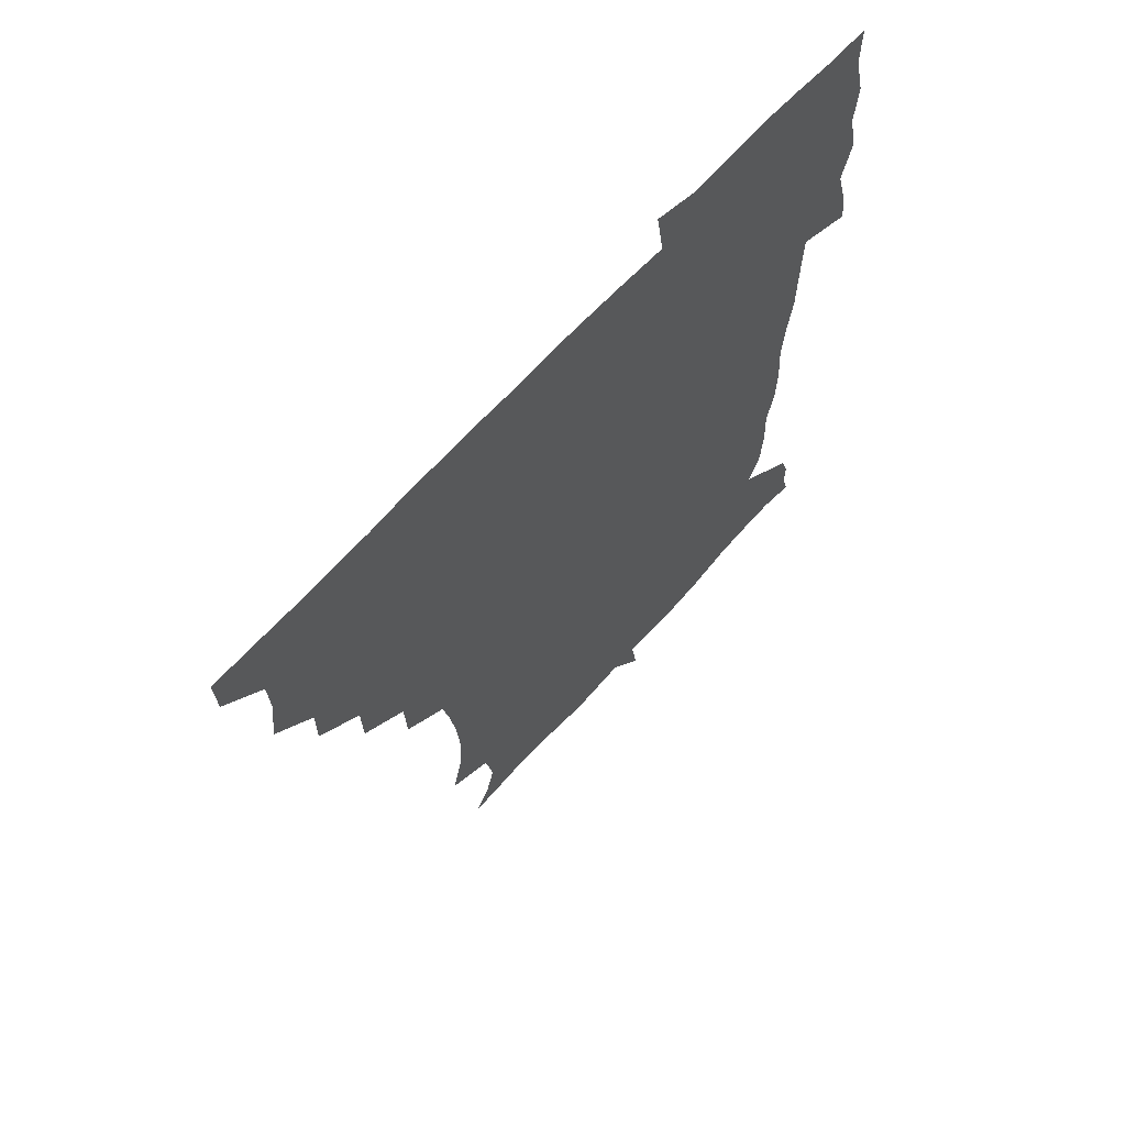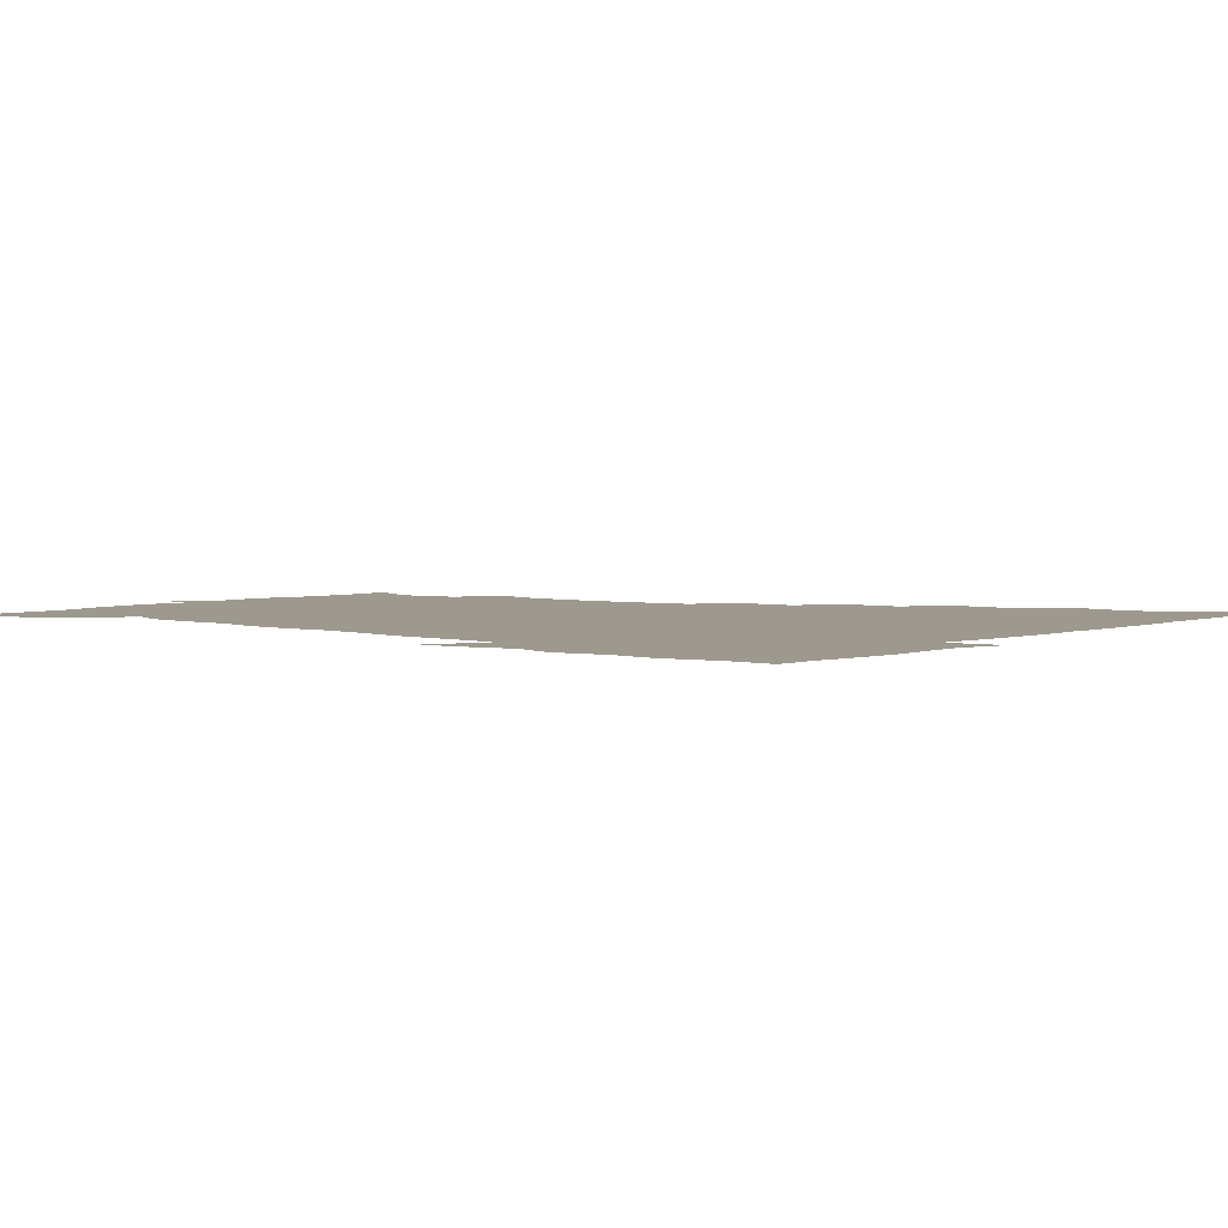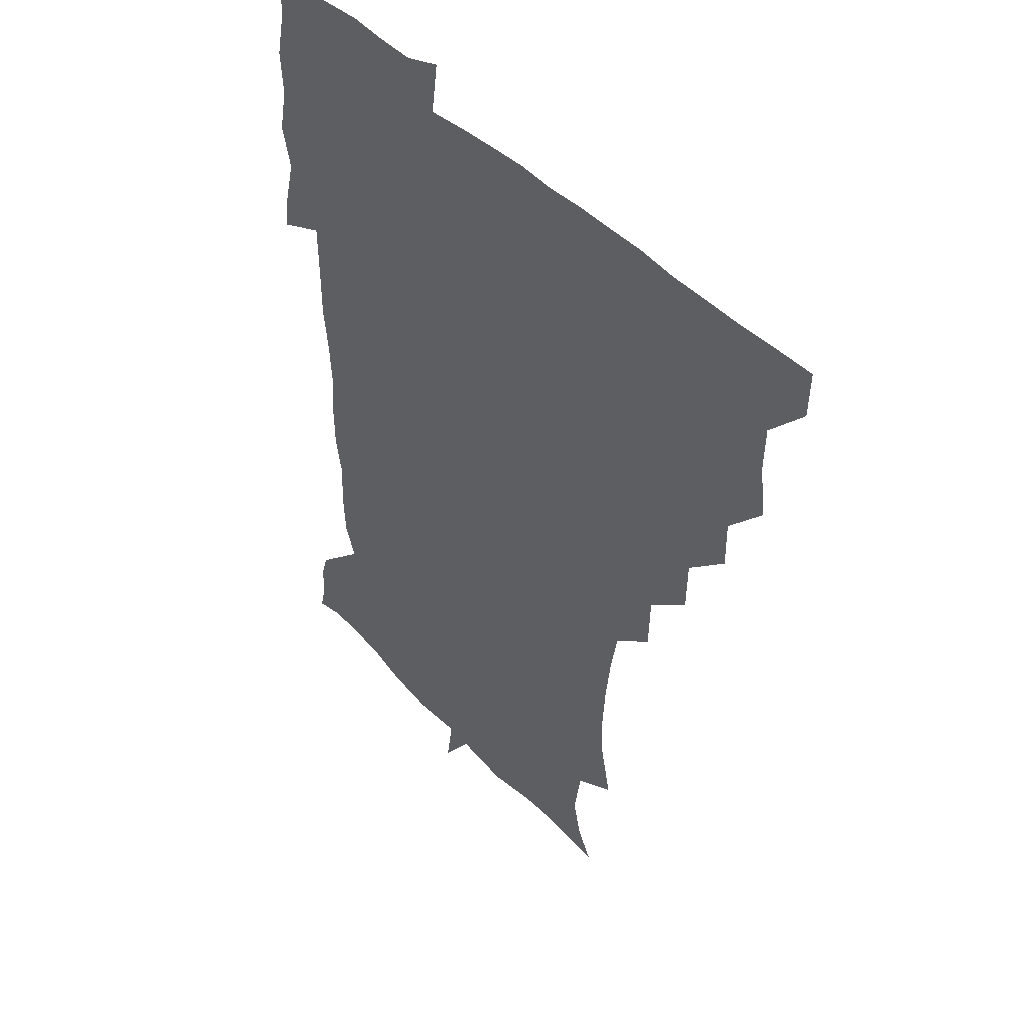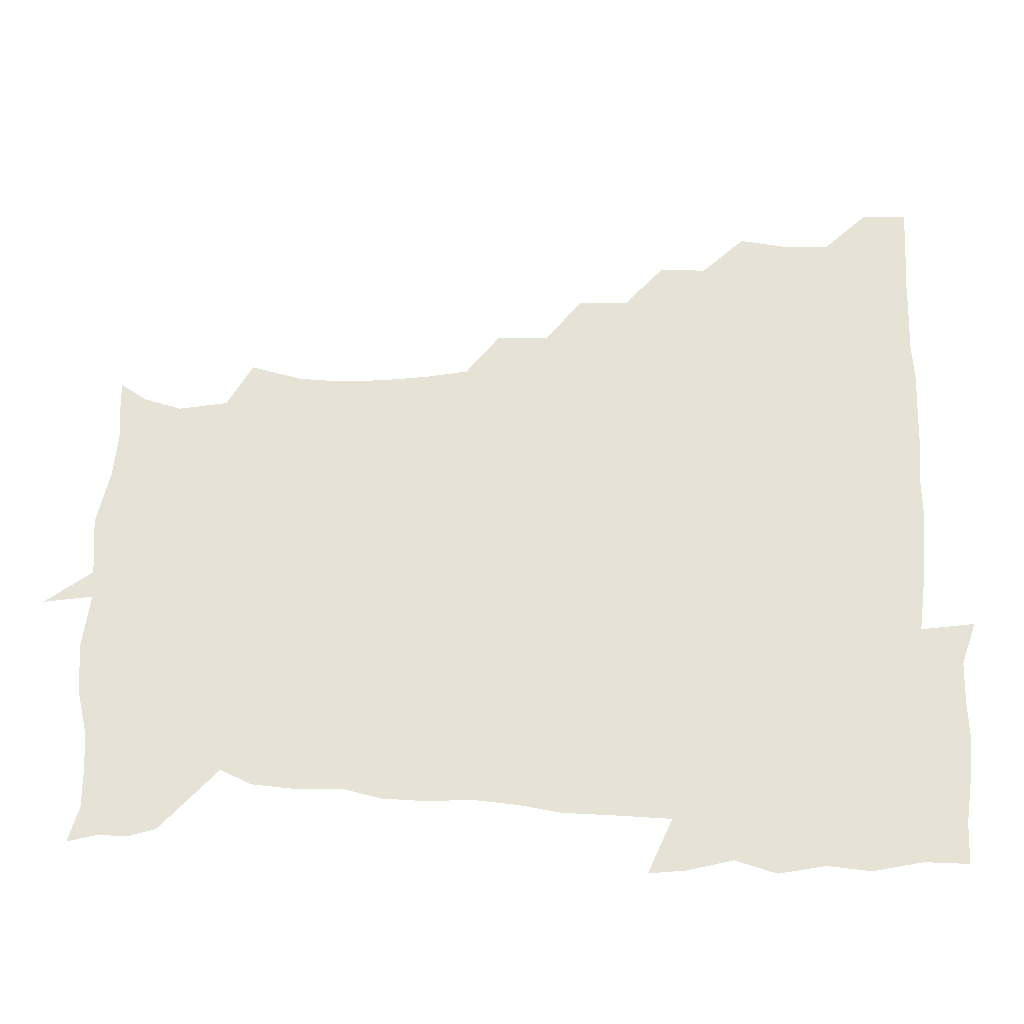
<metadata>
{"format":"obj","ext":"obj","renderer":"f3d","projection":"perspective","resolution":1024,"background":"white","views":[{"elev":66.2,"azim":-47.9,"up":"+Y"},{"elev":3.3,"azim":130.9,"up":"+Z"},{"elev":42.3,"azim":-128.9,"up":"+Y"},{"elev":63.1,"azim":92.2,"up":"+Z"}]}
</metadata>
<code>
v 451.7 450.5 0
v 451 466.7 0
v 465 401.7 0
v 467.2 419.5 0
v 466.6 435.2 0
v 466.6 450 0
v 465.7 466.6 0
v 479.6 370 0
v 479.6 386.6 0
v 482.8 405.9 0
v 482.2 420.7 0
v 481.7 435.8 0
v 481.2 451 0
v 481 466.3 0
v 496.3 338.3 0
v 495.8 356 0
v 497.6 375.6 0
v 498.4 392.2 0
v 497.9 406.8 0
v 497.4 421.2 0
v 497.3 435.7 0
v 497.2 450 0
v 496.1 466.6 0
v 513.6 307 0
v 512.8 325.5 0
v 513.2 345.4 0
v 512.1 360.7 0
v 513.5 378.3 0
v 512.1 391.6 0
v 512.3 406.7 0
v 512.1 421.2 0
v 511.8 435.7 0
v 511.6 450.2 0
v 511.3 466.8 0
v 530.6 212.5 0
v 535 231.1 0
v 535.6 247 0
v 534.3 263.5 0
v 532.3 279.5 0
v 529.3 295 0
v 528.4 314.2 0
v 527.8 330.7 0
v 528.2 348 0
v 527.5 362.3 0
v 527.5 377.5 0
v 527.3 392.1 0
v 526.9 406.5 0
v 526.8 421.1 0
v 526.6 435.8 0
v 526.4 450.7 0
v 526.3 468.3 0
v 540.4 162.8 0
v 546.5 172.8 0
v 550 186 0
v 546.8 203.6 0
v 546.7 222.9 0
v 547.6 238.6 0
v 546.9 253.8 0
v 545.7 268.3 0
v 544.1 283.4 0
v 543.2 300.2 0
v 542.6 316.3 0
v 542.6 332.8 0
v 542.2 347 0
v 542.1 362.6 0
v 542.8 378.5 0
v 542 392 0
v 542.8 407 0
v 541.9 421.1 0
v 541.8 435.5 0
v 541.3 451.2 0
v 540.8 468.4 0
v 549.9 163.2 0
v 559 178.8 0
v 560 193.2 0
v 560.3 211.5 0
v 559.3 224.8 0
v 560.3 243.1 0
v 559.9 258.1 0
v 560 274.1 0
v 557.7 285.7 0
v 557.4 302.4 0
v 557.2 318.3 0
v 557 331.9 0
v 557.4 349.1 0
v 556.9 363 0
v 557.1 378 0
v 556.3 391.4 0
v 557.2 406.8 0
v 556.8 421 0
v 556.7 435.3 0
v 556.4 450.4 0
v 555.3 468.6 0
v 562.8 164.4 0
v 571.8 180.9 0
v 573.9 198.4 0
v 573.6 213.8 0
v 573.6 229.3 0
v 573.7 244.3 0
v 573.5 259.5 0
v 573.4 274.5 0
v 572.4 288.2 0
v 572 303.8 0
v 571.4 316.2 0
v 572 333.7 0
v 571.8 348.5 0
v 571.4 362.2 0
v 571.6 378 0
v 571.9 392.4 0
v 571.8 406.7 0
v 571.3 421.2 0
v 571.6 435.4 0
v 571.5 449.5 0
v 570 468 0
v 579.4 163.3 0
v 587 182.7 0
v 587.9 198.2 0
v 587.8 213.4 0
v 587.5 227.4 0
v 586.7 244.5 0
v 587.1 258.9 0
v 587.8 275.2 0
v 586.9 288.4 0
v 586.2 302.6 0
v 586.3 317.4 0
v 586.5 334.6 0
v 586.5 349.3 0
v 586.5 363 0
v 586.4 377 0
v 586.6 392.4 0
v 586.5 406.7 0
v 586.8 421 0
v 586.7 435.1 0
v 585.9 450.3 0
v 584.3 468.9 0
v 599.1 159.3 0
v 601.6 181.6 0
v 602 199.3 0
v 602.1 213.8 0
v 602.1 229.5 0
v 601.6 242 0
v 600.5 258.3 0
v 601.6 275.8 0
v 601.3 289 0
v 601 303.1 0
v 601.2 319.2 0
v 601.2 334.1 0
v 601.1 347.6 0
v 601.2 362.8 0
v 601.4 378.1 0
v 601.5 392.4 0
v 601.5 406.8 0
v 601.7 421.2 0
v 601.4 435.8 0
v 600.6 451.4 0
v 599 468.2 0
v 620.2 161.4 0
v 616.5 184.2 0
v 616.1 199.8 0
v 616.3 216.1 0
v 616.5 229.8 0
v 616.6 243.9 0
v 615.6 257.1 0
v 615.2 275.7 0
v 615.5 289.7 0
v 615.9 304.2 0
v 615.6 319.2 0
v 615.6 334.7 0
v 615.8 347.8 0
v 616 364.4 0
v 616 378 0
v 616.2 393.4 0
v 616.4 407 0
v 616.7 421.2 0
v 616.4 436 0
v 615.8 451.4 0
v 614.4 467.4 0
v 633 144.5 0
v 630.1 162.2 0
v 630.9 182.1 0
v 630.2 199.8 0
v 630 215.5 0
v 630.3 230.9 0
v 630.7 245.5 0
v 630.5 258.8 0
v 629.4 276.1 0
v 629.7 289.7 0
v 629.8 306.2 0
v 630.2 319.6 0
v 630.1 334.1 0
v 630.4 349.1 0
v 630.2 364.9 0
v 630.6 378.1 0
v 630.7 392.6 0
v 630.9 407.2 0
v 631 421.5 0
v 631.8 435.8 0
v 632.2 450 0
v 631.6 465.8 0
v 628.7 485.3 0
v 650.4 160.2 0
v 645.7 183.1 0
v 644.6 199.5 0
v 644.3 214.7 0
v 643.9 230.1 0
v 644.2 246.1 0
v 644.5 259.9 0
v 643.6 276.2 0
v 644.4 289.7 0
v 644.4 304.4 0
v 644.7 318.8 0
v 644.9 333.1 0
v 644.6 349.7 0
v 644.7 364.3 0
v 645.1 378.2 0
v 645.6 391.7 0
v 645.4 407.4 0
v 645.8 421.2 0
v 646.4 436.2 0
v 646.4 450.4 0
v 646.2 465.2 0
v 644.5 480.4 0
v 668.8 162.3 0
v 661.3 182.3 0
v 659 198.5 0
v 657.7 215.2 0
v 657.9 229 0
v 657.6 245.6 0
v 658.1 260 0
v 658.3 274.3 0
v 658.5 289.2 0
v 658.9 303.5 0
v 659.4 317.8 0
v 659.5 332.4 0
v 658.9 349.1 0
v 659 364.3 0
v 659.5 378.5 0
v 659.6 393.8 0
v 659.8 407.9 0
v 660.3 422.4 0
v 660.6 436.5 0
v 660.9 450.6 0
v 660.9 465.1 0
v 659.4 480.7 0
v 684.5 166.5 0
v 676.2 183 0
v 673.8 197.6 0
v 671.4 213.2 0
v 670.7 228.1 0
v 671.1 243.7 0
v 671.9 257.9 0
v 672.3 272.6 0
v 672.8 287.4 0
v 672.8 302.5 0
v 672.3 319.1 0
v 673.2 333.3 0
v 674.3 347.5 0
v 673.8 363.6 0
v 673.1 380 0
v 673.3 394.1 0
v 673.8 408 0
v 674 422.9 0
v 674.6 436.7 0
v 675.1 450.8 0
v 675.6 464.8 0
v 674.4 481.8 0
v 698.9 167.6 0
v 690.8 182.5 0
v 689.7 194.3 0
v 684.6 211.1 0
v 683.2 223.9 0
v 684.9 238.8 0
v 684.8 255.1 0
v 685.3 270 0
v 687.5 283.6 0
v 686.4 300.4 0
v 687 315 0
v 688.4 329.7 0
v 689.1 345.6 0
v 688.2 362.9 0
v 687.3 380 0
v 687.4 393.5 0
v 686.8 408.6 0
v 687.7 422.5 0
v 687.8 437.1 0
v 688.8 450.7 0
v 689.6 464.5 0
v 689.8 480.7 0
v 711.3 168 0
v 705.7 180.4 0
v 703.8 191.8 0
v 701.7 202.2 0
v 695.5 215.7 0
v 700.5 227.1 0
v 701.6 242.1 0
v 700.9 259 0
v 704 273.2 0
v 704.4 288.6 0
v 703.3 305.6 0
v 704.5 321.3 0
v 706.9 336.8 0
v 707.1 354.7 0
v 707.6 375.6 0
v 703.4 391.5 0
v 701.9 406.3 0
v 700.5 422.4 0
v 700.9 436.1 0
v 701.4 450.3 0
v 703.5 464 0
v 705.2 479 0
v 724 164.6 0
v 721.2 175.3 0
v 721.3 185.8 0
v 718.2 195.4 0
v 727.8 367.3 0
v 726.2 380.6 0
v 721.9 397.1 0
v 726.1 412.1 0
v 722.7 429.1 0
v 724 445.1 0
v 720 462.8 0
v 720.1 479 0
v 721 496 0
f 5 6 1
f 1 6 2
f 6 7 2
f 9 10 3
f 3 10 4
f 10 11 4
f 4 11 5
f 11 12 5
f 5 12 6
f 12 13 6
f 6 13 7
f 13 14 7
f 16 17 8
f 8 17 9
f 17 18 9
f 9 18 10
f 18 19 10
f 10 19 11
f 19 20 11
f 11 20 12
f 20 21 12
f 12 21 13
f 21 22 13
f 13 22 14
f 22 23 14
f 25 26 15
f 15 26 16
f 26 27 16
f 16 27 17
f 27 28 17
f 17 28 18
f 28 29 18
f 18 29 19
f 29 30 19
f 19 30 20
f 30 31 20
f 20 31 21
f 31 32 21
f 21 32 22
f 32 33 22
f 22 33 23
f 33 34 23
f 40 41 24
f 24 41 25
f 41 42 25
f 25 42 26
f 42 43 26
f 26 43 27
f 43 44 27
f 27 44 28
f 44 45 28
f 28 45 29
f 45 46 29
f 29 46 30
f 46 47 30
f 30 47 31
f 47 48 31
f 31 48 32
f 48 49 32
f 32 49 33
f 49 50 33
f 33 50 34
f 50 51 34
f 55 56 35
f 35 56 36
f 56 57 36
f 36 57 37
f 57 58 37
f 37 58 38
f 58 59 38
f 38 59 39
f 59 60 39
f 39 60 40
f 60 61 40
f 40 61 41
f 61 62 41
f 41 62 42
f 62 63 42
f 42 63 43
f 63 64 43
f 43 64 44
f 64 65 44
f 44 65 45
f 65 66 45
f 45 66 46
f 66 67 46
f 46 67 47
f 67 68 47
f 47 68 48
f 68 69 48
f 48 69 49
f 69 70 49
f 49 70 50
f 70 71 50
f 50 71 51
f 71 72 51
f 52 73 53
f 73 74 53
f 53 74 54
f 74 75 54
f 54 75 55
f 75 76 55
f 55 76 56
f 76 77 56
f 56 77 57
f 77 78 57
f 57 78 58
f 78 79 58
f 58 79 59
f 79 80 59
f 59 80 60
f 80 81 60
f 60 81 61
f 81 82 61
f 61 82 62
f 82 83 62
f 62 83 63
f 83 84 63
f 63 84 64
f 84 85 64
f 64 85 65
f 85 86 65
f 65 86 66
f 86 87 66
f 66 87 67
f 87 88 67
f 67 88 68
f 88 89 68
f 68 89 69
f 89 90 69
f 69 90 70
f 90 91 70
f 70 91 71
f 91 92 71
f 71 92 72
f 92 93 72
f 73 94 74
f 94 95 74
f 74 95 75
f 95 96 75
f 75 96 76
f 96 97 76
f 76 97 77
f 97 98 77
f 77 98 78
f 98 99 78
f 78 99 79
f 99 100 79
f 79 100 80
f 100 101 80
f 80 101 81
f 101 102 81
f 81 102 82
f 102 103 82
f 82 103 83
f 103 104 83
f 83 104 84
f 104 105 84
f 84 105 85
f 105 106 85
f 85 106 86
f 106 107 86
f 86 107 87
f 107 108 87
f 87 108 88
f 108 109 88
f 88 109 89
f 109 110 89
f 89 110 90
f 110 111 90
f 90 111 91
f 111 112 91
f 91 112 92
f 112 113 92
f 92 113 93
f 113 114 93
f 94 115 95
f 115 116 95
f 95 116 96
f 116 117 96
f 96 117 97
f 117 118 97
f 97 118 98
f 118 119 98
f 98 119 99
f 119 120 99
f 99 120 100
f 120 121 100
f 100 121 101
f 121 122 101
f 101 122 102
f 122 123 102
f 102 123 103
f 123 124 103
f 103 124 104
f 124 125 104
f 104 125 105
f 125 126 105
f 105 126 106
f 126 127 106
f 106 127 107
f 127 128 107
f 107 128 108
f 128 129 108
f 108 129 109
f 129 130 109
f 109 130 110
f 130 131 110
f 110 131 111
f 131 132 111
f 111 132 112
f 132 133 112
f 112 133 113
f 133 134 113
f 113 134 114
f 134 135 114
f 115 136 116
f 136 137 116
f 116 137 117
f 137 138 117
f 117 138 118
f 138 139 118
f 118 139 119
f 139 140 119
f 119 140 120
f 140 141 120
f 120 141 121
f 141 142 121
f 121 142 122
f 142 143 122
f 122 143 123
f 143 144 123
f 123 144 124
f 144 145 124
f 124 145 125
f 145 146 125
f 125 146 126
f 146 147 126
f 126 147 127
f 147 148 127
f 127 148 128
f 148 149 128
f 128 149 129
f 149 150 129
f 129 150 130
f 150 151 130
f 130 151 131
f 151 152 131
f 131 152 132
f 152 153 132
f 132 153 133
f 153 154 133
f 133 154 134
f 154 155 134
f 134 155 135
f 155 156 135
f 136 157 137
f 157 158 137
f 137 158 138
f 158 159 138
f 138 159 139
f 159 160 139
f 139 160 140
f 160 161 140
f 140 161 141
f 161 162 141
f 141 162 142
f 162 163 142
f 142 163 143
f 163 164 143
f 143 164 144
f 164 165 144
f 144 165 145
f 165 166 145
f 145 166 146
f 166 167 146
f 146 167 147
f 167 168 147
f 147 168 148
f 168 169 148
f 148 169 149
f 169 170 149
f 149 170 150
f 170 171 150
f 150 171 151
f 171 172 151
f 151 172 152
f 172 173 152
f 152 173 153
f 173 174 153
f 153 174 154
f 174 175 154
f 154 175 155
f 175 176 155
f 155 176 156
f 176 177 156
f 178 179 157
f 157 179 158
f 179 180 158
f 158 180 159
f 180 181 159
f 159 181 160
f 181 182 160
f 160 182 161
f 182 183 161
f 161 183 162
f 183 184 162
f 162 184 163
f 184 185 163
f 163 185 164
f 185 186 164
f 164 186 165
f 186 187 165
f 165 187 166
f 187 188 166
f 166 188 167
f 188 189 167
f 167 189 168
f 189 190 168
f 168 190 169
f 190 191 169
f 169 191 170
f 191 192 170
f 170 192 171
f 192 193 171
f 171 193 172
f 193 194 172
f 172 194 173
f 194 195 173
f 173 195 174
f 195 196 174
f 174 196 175
f 196 197 175
f 175 197 176
f 197 198 176
f 176 198 177
f 198 199 177
f 179 201 180
f 201 202 180
f 180 202 181
f 202 203 181
f 181 203 182
f 203 204 182
f 182 204 183
f 204 205 183
f 183 205 184
f 205 206 184
f 184 206 185
f 206 207 185
f 185 207 186
f 207 208 186
f 186 208 187
f 208 209 187
f 187 209 188
f 209 210 188
f 188 210 189
f 210 211 189
f 189 211 190
f 211 212 190
f 190 212 191
f 212 213 191
f 191 213 192
f 213 214 192
f 192 214 193
f 214 215 193
f 193 215 194
f 215 216 194
f 194 216 195
f 216 217 195
f 195 217 196
f 217 218 196
f 196 218 197
f 218 219 197
f 197 219 198
f 219 220 198
f 198 220 199
f 220 221 199
f 199 221 200
f 221 222 200
f 201 223 202
f 223 224 202
f 202 224 203
f 224 225 203
f 203 225 204
f 225 226 204
f 204 226 205
f 226 227 205
f 205 227 206
f 227 228 206
f 206 228 207
f 228 229 207
f 207 229 208
f 229 230 208
f 208 230 209
f 230 231 209
f 209 231 210
f 231 232 210
f 210 232 211
f 232 233 211
f 211 233 212
f 233 234 212
f 212 234 213
f 234 235 213
f 213 235 214
f 235 236 214
f 214 236 215
f 236 237 215
f 215 237 216
f 237 238 216
f 216 238 217
f 238 239 217
f 217 239 218
f 239 240 218
f 218 240 219
f 240 241 219
f 219 241 220
f 241 242 220
f 220 242 221
f 242 243 221
f 221 243 222
f 243 244 222
f 223 245 224
f 245 246 224
f 224 246 225
f 246 247 225
f 225 247 226
f 247 248 226
f 226 248 227
f 248 249 227
f 227 249 228
f 249 250 228
f 228 250 229
f 250 251 229
f 229 251 230
f 251 252 230
f 230 252 231
f 252 253 231
f 231 253 232
f 253 254 232
f 232 254 233
f 254 255 233
f 233 255 234
f 255 256 234
f 234 256 235
f 256 257 235
f 235 257 236
f 257 258 236
f 236 258 237
f 258 259 237
f 237 259 238
f 259 260 238
f 238 260 239
f 260 261 239
f 239 261 240
f 261 262 240
f 240 262 241
f 262 263 241
f 241 263 242
f 263 264 242
f 242 264 243
f 264 265 243
f 243 265 244
f 265 266 244
f 245 267 246
f 267 268 246
f 246 268 247
f 268 269 247
f 247 269 248
f 269 270 248
f 248 270 249
f 270 271 249
f 249 271 250
f 271 272 250
f 250 272 251
f 272 273 251
f 251 273 252
f 273 274 252
f 252 274 253
f 274 275 253
f 253 275 254
f 275 276 254
f 254 276 255
f 276 277 255
f 255 277 256
f 277 278 256
f 256 278 257
f 278 279 257
f 257 279 258
f 279 280 258
f 258 280 259
f 280 281 259
f 259 281 260
f 281 282 260
f 260 282 261
f 282 283 261
f 261 283 262
f 283 284 262
f 262 284 263
f 284 285 263
f 263 285 264
f 285 286 264
f 264 286 265
f 286 287 265
f 265 287 266
f 287 288 266
f 267 289 268
f 289 290 268
f 268 290 269
f 290 291 269
f 269 291 270
f 291 292 270
f 270 292 271
f 292 293 271
f 271 293 272
f 293 294 272
f 272 294 273
f 294 295 273
f 273 295 274
f 295 296 274
f 274 296 275
f 296 297 275
f 275 297 276
f 297 298 276
f 276 298 277
f 298 299 277
f 277 299 278
f 299 300 278
f 278 300 279
f 300 301 279
f 279 301 280
f 301 302 280
f 280 302 281
f 302 303 281
f 281 303 282
f 303 304 282
f 282 304 283
f 304 305 283
f 283 305 284
f 305 306 284
f 284 306 285
f 306 307 285
f 285 307 286
f 307 308 286
f 286 308 287
f 308 309 287
f 287 309 288
f 309 310 288
f 289 311 290
f 311 312 290
f 290 312 291
f 312 313 291
f 291 313 292
f 313 314 292
f 292 314 293
f 303 315 304
f 315 316 304
f 304 316 305
f 316 317 305
f 305 317 306
f 317 318 306
f 306 318 307
f 318 319 307
f 307 319 308
f 319 320 308
f 308 320 309
f 320 321 309
f 309 321 310
f 321 322 310

</code>
